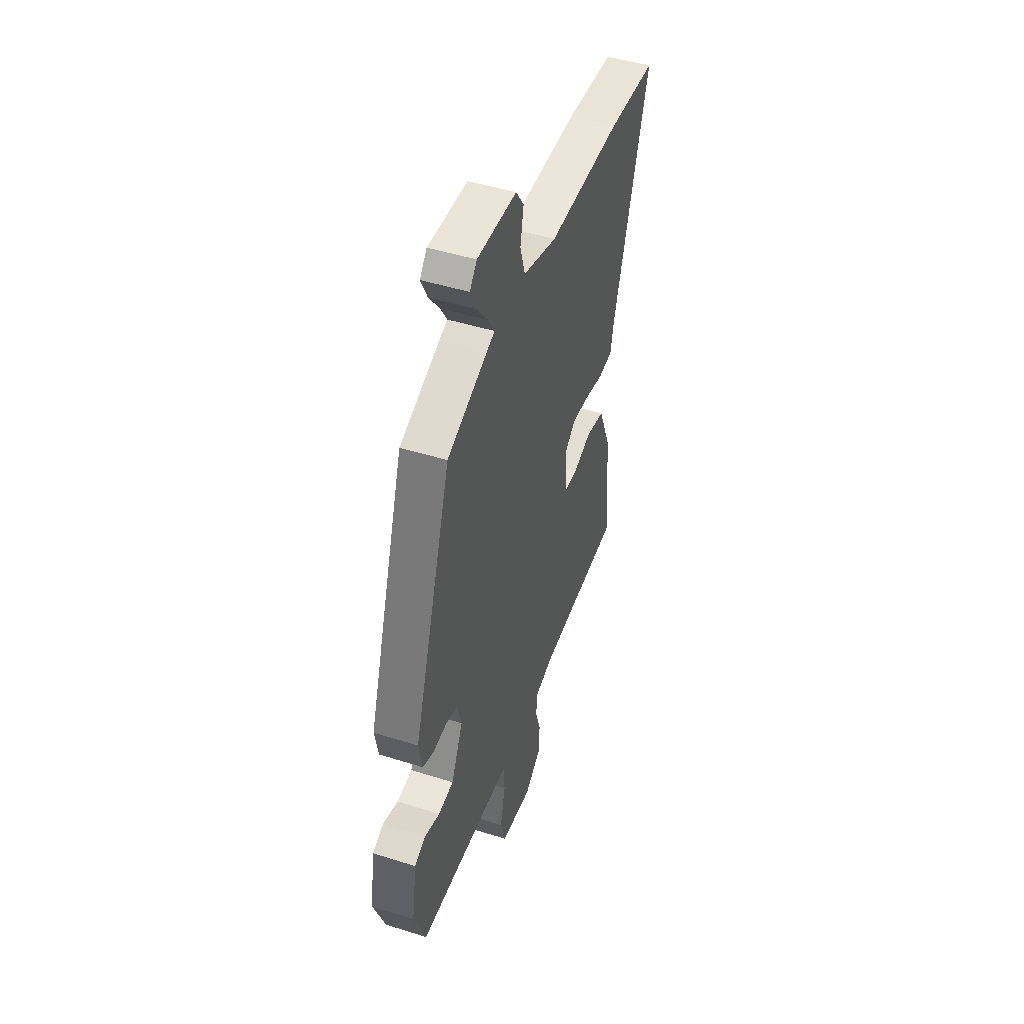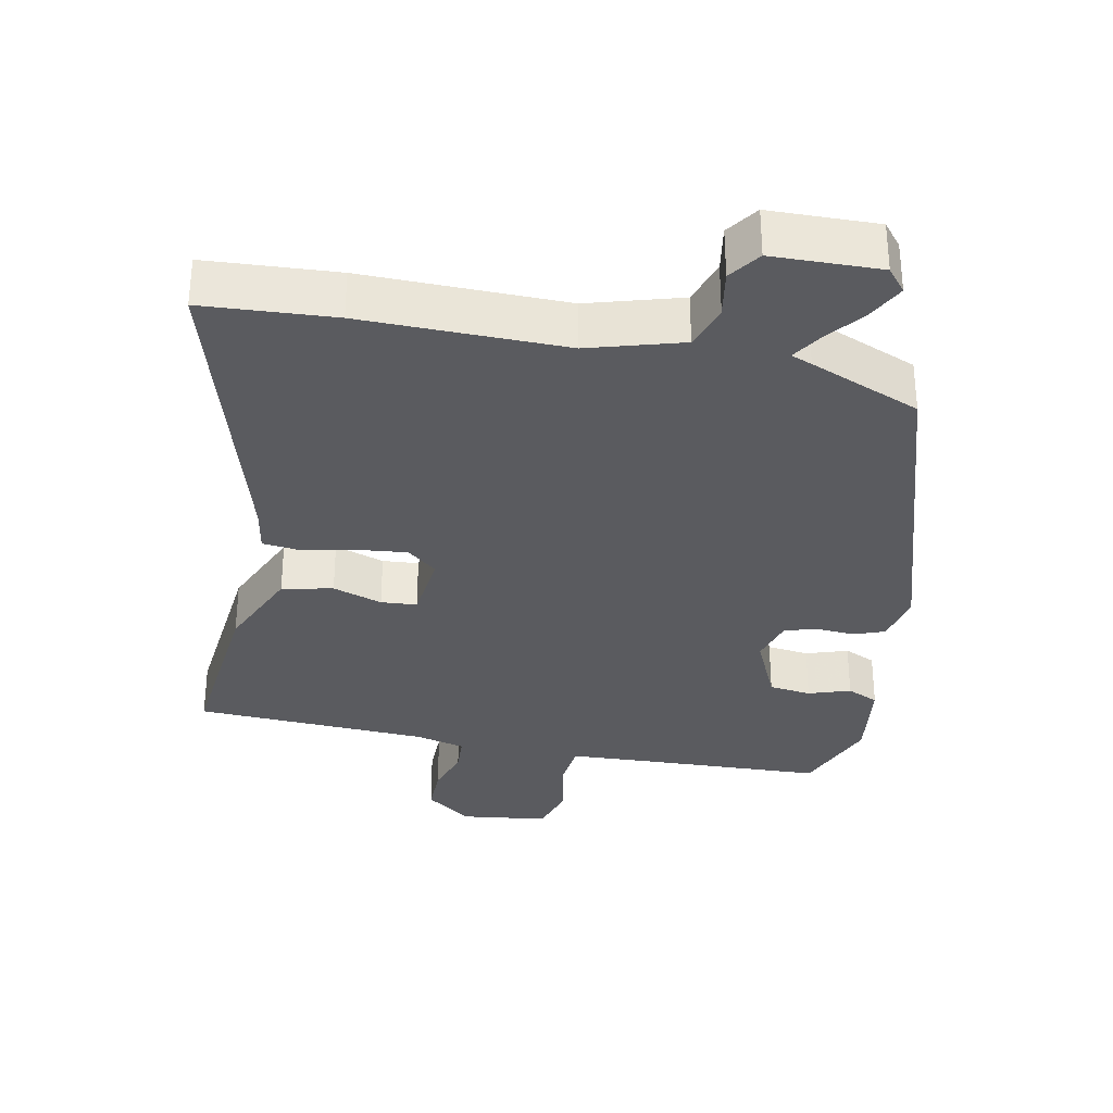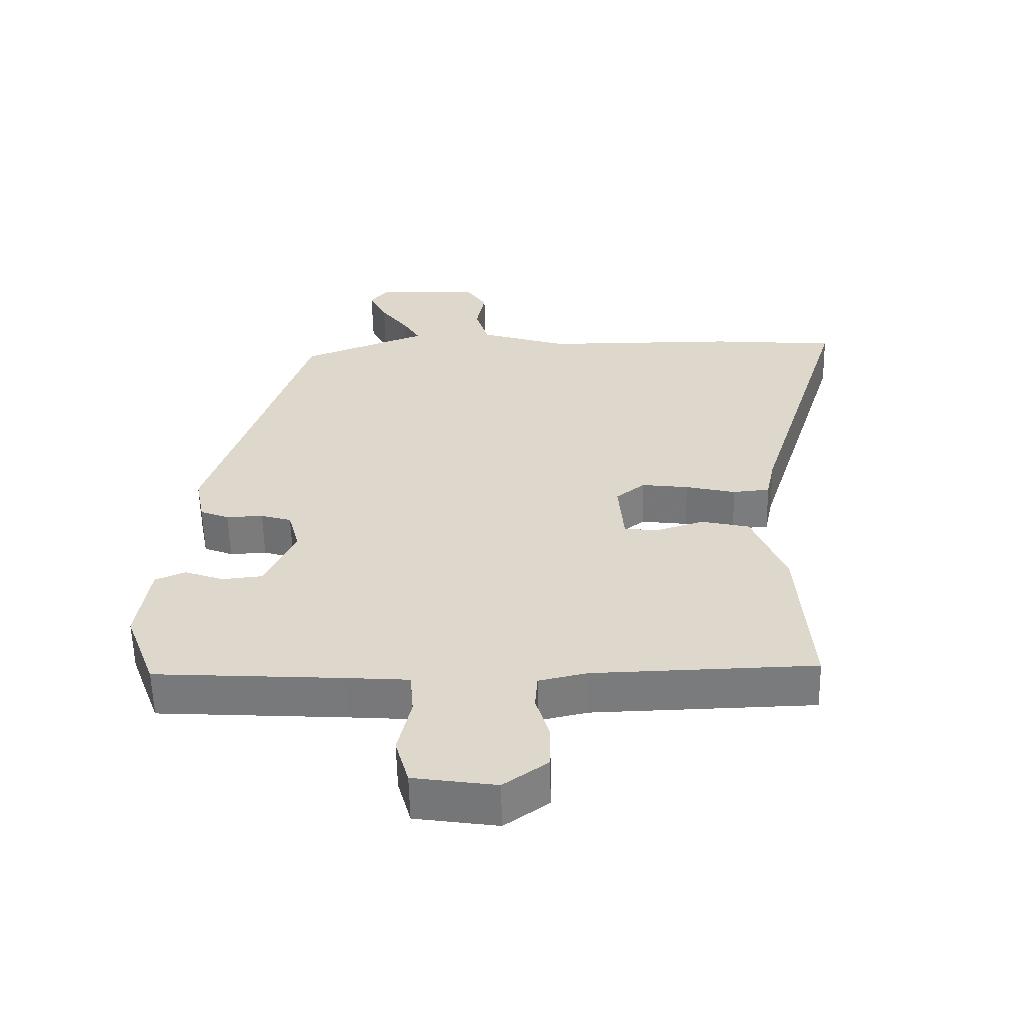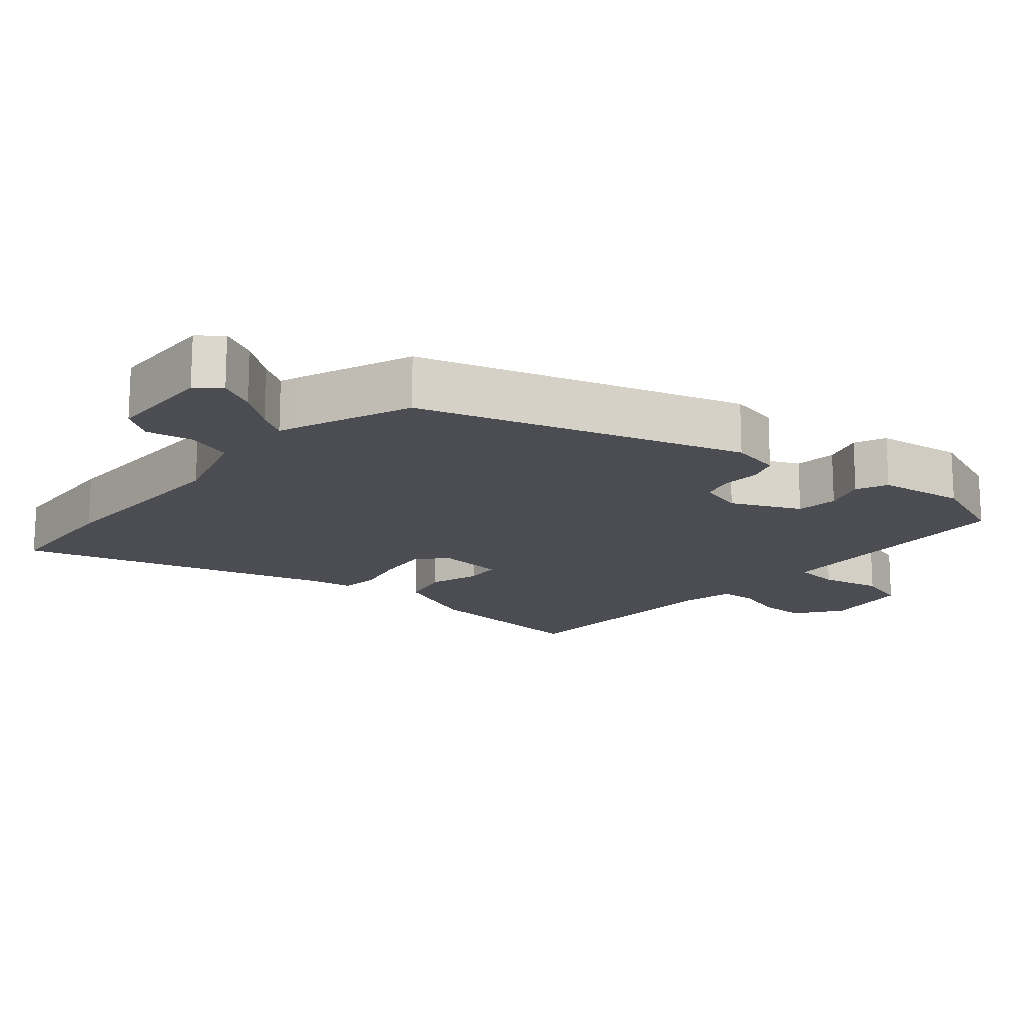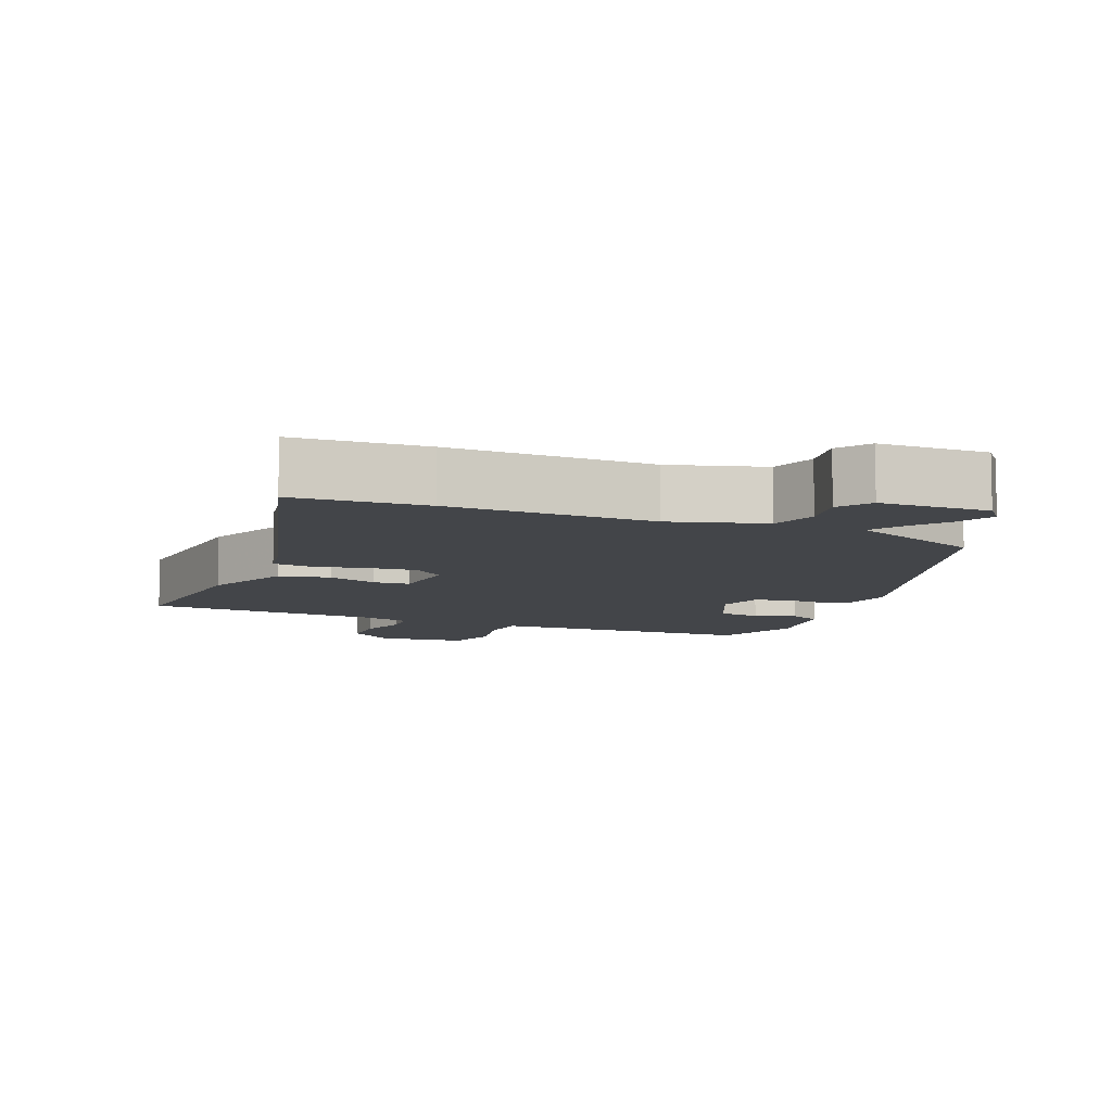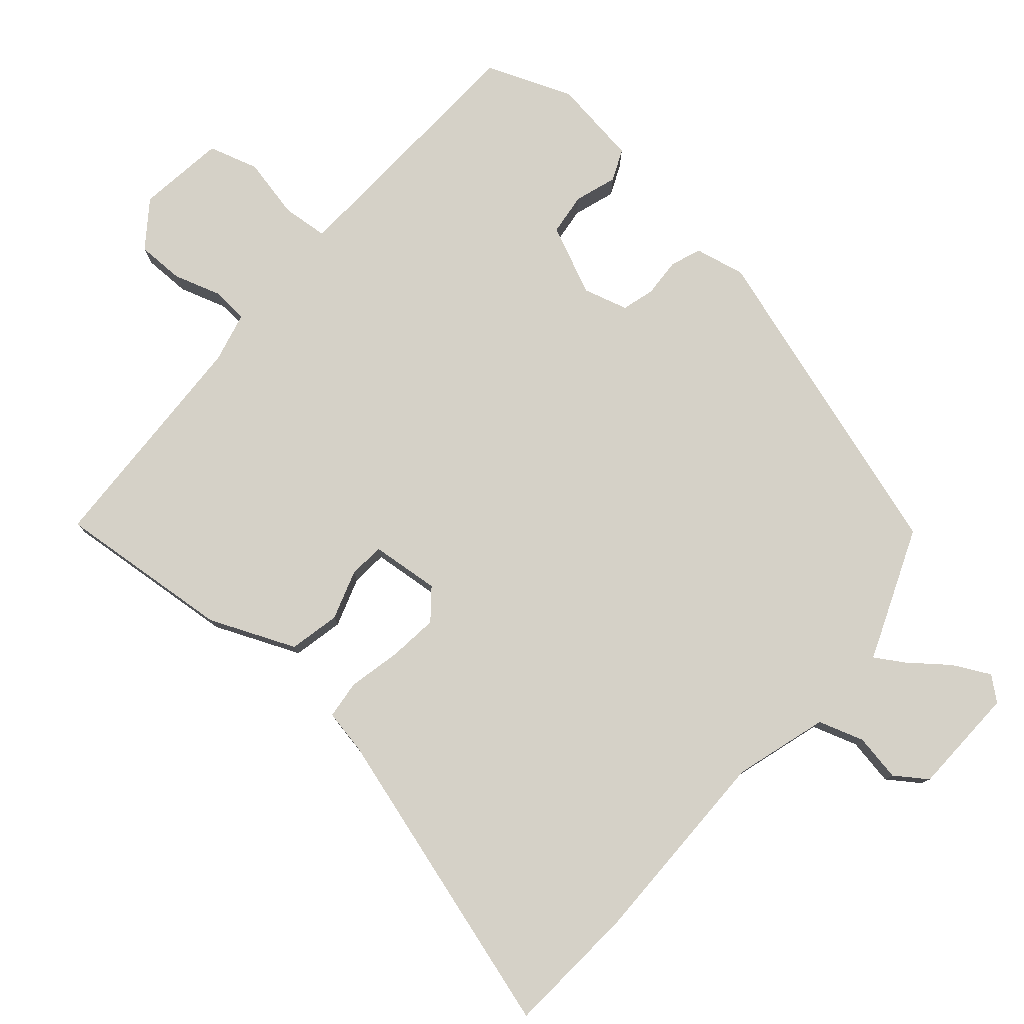
<metadata>
{"format":"obj","ext":"obj","renderer":"f3d","projection":"perspective","resolution":1024,"background":"white","views":[{"elev":47.6,"azim":109.5,"up":"+Z"},{"elev":-32.9,"azim":-12.6,"up":"+Y"},{"elev":-58.2,"azim":-178.7,"up":"+Z"},{"elev":-16.4,"azim":48.6,"up":"+Y"},{"elev":-8.6,"azim":-23.6,"up":"+Y"},{"elev":78.9,"azim":-50.1,"up":"+Y"}]}
</metadata>
<code>
v -0.498 0.07 -0.496
v -0.479 0.07 -0.245
v -0.429 0.07 -0.122
v -0.357 0.07 -0.105
v -0.286 0.07 -0.127
v -0.235 0.07 -0.122
v -0.227 0.07 -0.024
v -0.27 0.07 0.01
v -0.34 0.07 0.001
v -0.415 0.07 -0.017
v -0.47 0.07 -0.012
v -0.483 0.07 0.051
v -0.621 0.07 0.49
v -0.434 0.07 0.506
v -0.145 0.07 0.509
v -0.013 0.07 0.551
v 0.007 0.07 0.616
v -0.006 0.07 0.683
v 0.025 0.07 0.729
v 0.179 0.07 0.736
v 0.207 0.07 0.703
v 0.181 0.07 0.65
v 0.139 0.07 0.594
v 0.114 0.07 0.552
v 0.144 0.07 0.541
v 0.303 0.07 0.48
v 0.453 0.07 0.025
v 0.439 0.07 -0.047
v 0.396 0.07 -0.064
v 0.341 0.07 -0.062
v 0.295 0.07 -0.076
v 0.278 0.07 -0.14
v 0.324 0.07 -0.237
v 0.384 0.07 -0.243
v 0.443 0.07 -0.222
v 0.488 0.07 -0.241
v 0.507 0.07 -0.364
v 0.461 0.07 -0.487
v 0.179 0.07 -0.505
v 0.086 0.07 -0.512
v 0.081 0.07 -0.577
v 0.101 0.07 -0.663
v 0.081 0.07 -0.734
v -0.043 0.07 -0.753
v -0.109 0.07 -0.706
v -0.11 0.07 -0.639
v -0.09 0.07 -0.572
v -0.094 0.07 -0.52
v -0.166 0.07 -0.504
v -0.498 0 -0.496
v -0.479 0 -0.245
v -0.429 0 -0.122
v -0.357 0 -0.105
v -0.286 0 -0.127
v -0.235 0 -0.122
v -0.227 0 -0.024
v -0.27 0 0.01
v -0.34 0 0.001
v -0.415 0 -0.017
v -0.47 0 -0.012
v -0.483 0 0.051
v -0.621 0 0.49
v -0.434 0 0.506
v -0.145 0 0.509
v -0.013 0 0.551
v 0.007 0 0.616
v -0.006 0 0.683
v 0.025 0 0.729
v 0.179 0 0.736
v 0.207 0 0.703
v 0.181 0 0.65
v 0.139 0 0.594
v 0.114 0 0.552
v 0.144 0 0.541
v 0.303 0 0.48
v 0.453 0 0.025
v 0.439 0 -0.047
v 0.396 0 -0.064
v 0.341 0 -0.062
v 0.295 0 -0.076
v 0.278 0 -0.14
v 0.324 0 -0.237
v 0.384 0 -0.243
v 0.443 0 -0.222
v 0.488 0 -0.241
v 0.507 0 -0.364
v 0.461 0 -0.487
v 0.179 0 -0.505
v 0.086 0 -0.512
v 0.081 0 -0.577
v 0.101 0 -0.663
v 0.081 0 -0.734
v -0.043 0 -0.753
v -0.109 0 -0.706
v -0.11 0 -0.639
v -0.09 0 -0.572
v -0.094 0 -0.52
v -0.166 0 -0.504
f 45 46 47
f 44 45 47
f 43 44 47
f 42 43 47
f 41 42 47
f 40 41 47 48
f 39 40 48 49
f 38 39 49
f 37 38 49
f 36 37 49
f 35 36 49
f 34 35 49
f 28 29 30
f 27 28 30
f 26 27 30
f 25 26 30
f 24 25 30
f 24 30 31
f 21 22 23
f 20 21 23
f 19 20 23
f 18 19 23
f 17 18 23
f 16 17 23 24
f 24 31 32
f 16 24 32
f 15 16 32
f 12 13 14 15
f 11 12 15
f 10 11 15
f 9 10 15
f 3 4 5
f 2 3 5
f 1 2 5
f 49 1 5
f 49 5 6
f 33 34 49
f 33 49 6 7
f 32 33 7 8
f 15 32 8
f 8 9 15
f 96 95 94
f 96 94 93
f 96 93 92
f 96 92 91
f 96 91 90
f 97 96 90 89
f 98 97 89 88
f 98 88 87
f 98 87 86
f 98 86 85
f 98 85 84
f 98 84 83
f 79 78 77
f 79 77 76
f 79 76 75
f 79 75 74
f 79 74 73
f 80 79 73
f 72 71 70
f 72 70 69
f 72 69 68
f 72 68 67
f 72 67 66
f 73 72 66 65
f 81 80 73
f 81 73 65
f 81 65 64
f 64 63 62 61
f 64 61 60
f 64 60 59
f 64 59 58
f 54 53 52
f 54 52 51
f 54 51 50
f 54 50 98
f 55 54 98
f 98 83 82
f 56 55 98 82
f 57 56 82 81
f 57 81 64
f 64 58 57
f 1 50 51 2
f 2 51 52 3
f 3 52 53 4
f 4 53 54 5
f 5 54 55 6
f 6 55 56 7
f 7 56 57 8
f 8 57 58 9
f 9 58 59 10
f 10 59 60 11
f 11 60 61 12
f 12 61 62 13
f 13 62 63 14
f 14 63 64 15
f 15 64 65 16
f 16 65 66 17
f 17 66 67 18
f 18 67 68 19
f 19 68 69 20
f 20 69 70 21
f 21 70 71 22
f 22 71 72 23
f 23 72 73 24
f 24 73 74 25
f 25 74 75 26
f 26 75 76 27
f 27 76 77 28
f 28 77 78 29
f 29 78 79 30
f 30 79 80 31
f 31 80 81 32
f 32 81 82 33
f 33 82 83 34
f 34 83 84 35
f 35 84 85 36
f 36 85 86 37
f 37 86 87 38
f 38 87 88 39
f 39 88 89 40
f 40 89 90 41
f 41 90 91 42
f 42 91 92 43
f 43 92 93 44
f 44 93 94 45
f 45 94 95 46
f 46 95 96 47
f 47 96 97 48
f 48 97 98 49
f 49 98 50 1

</code>
